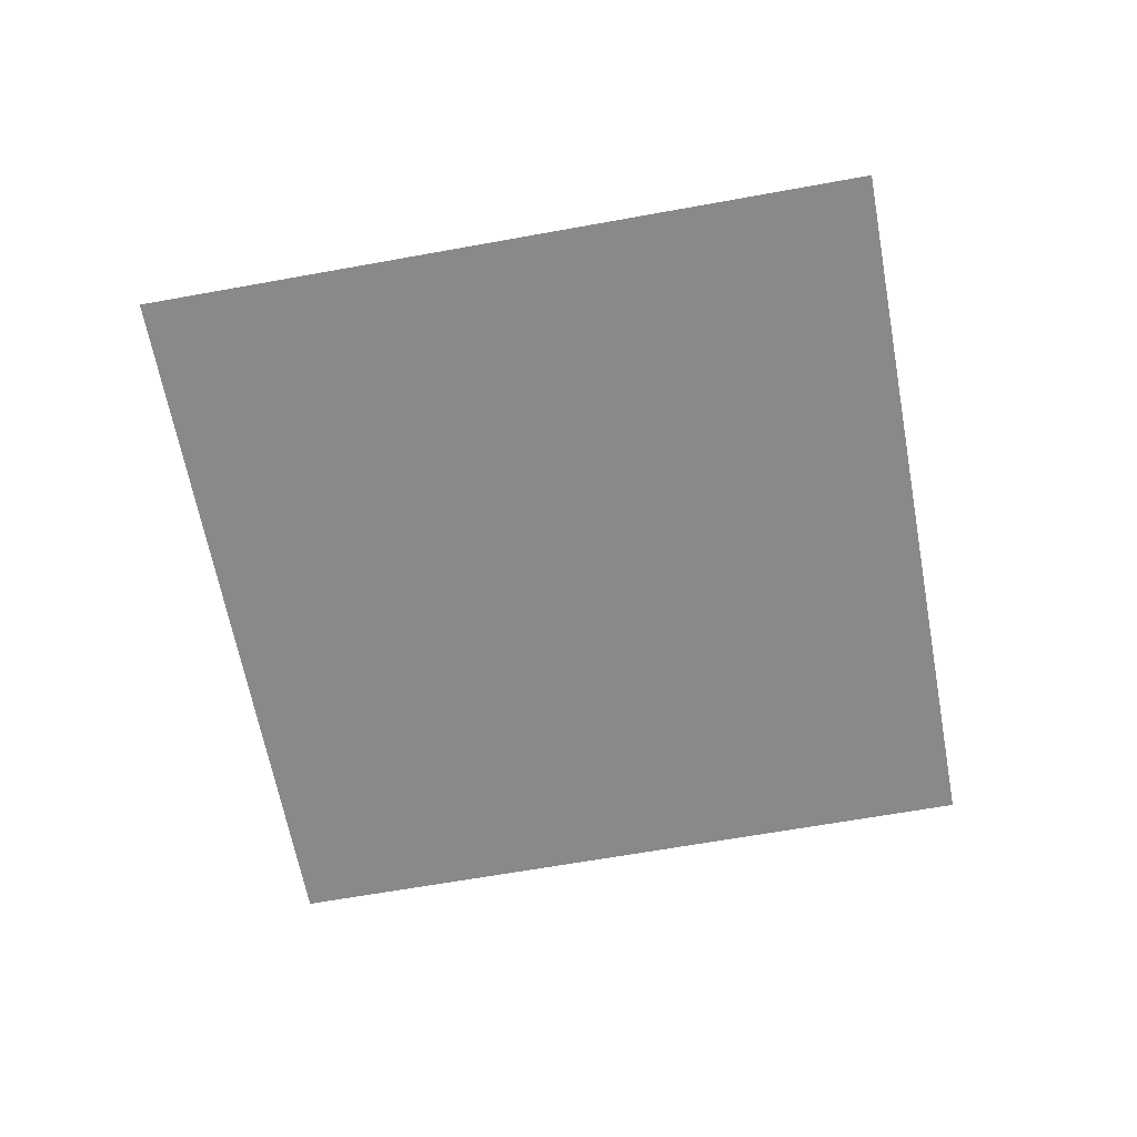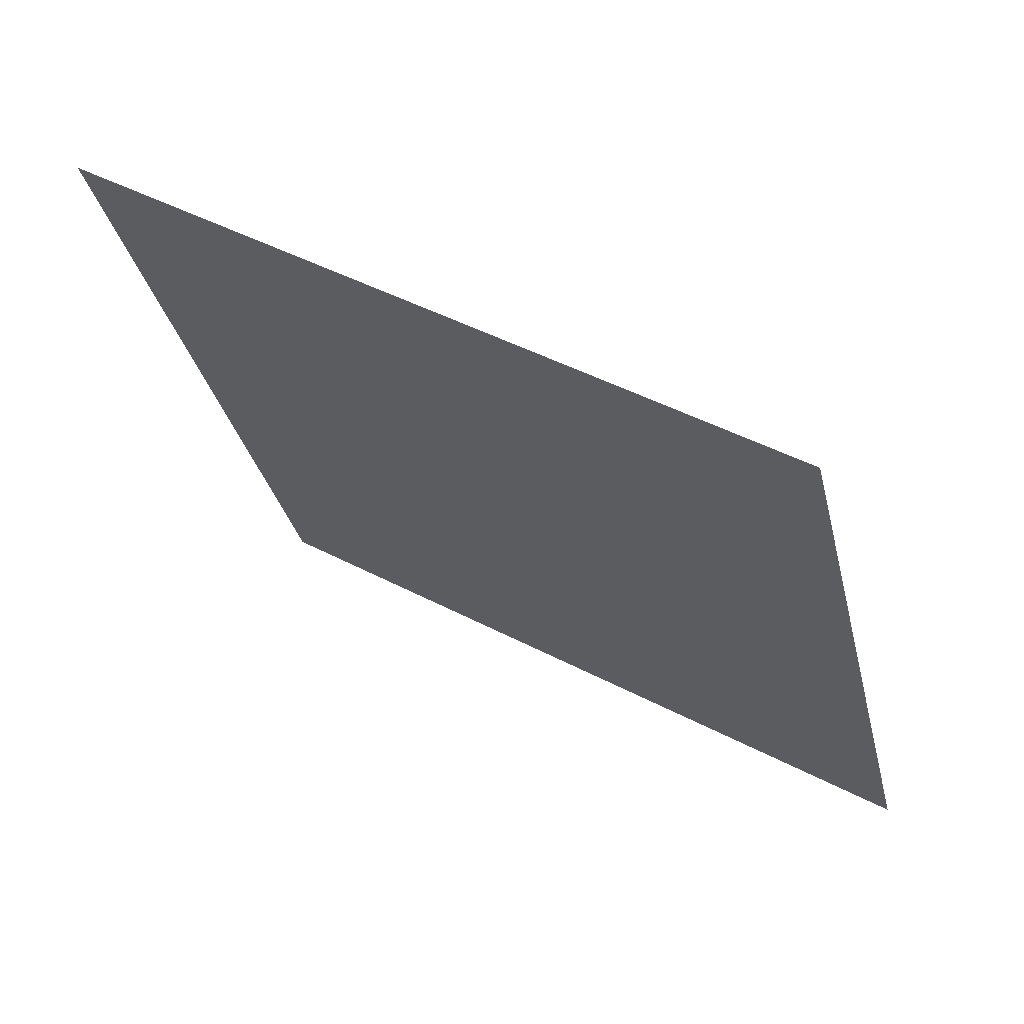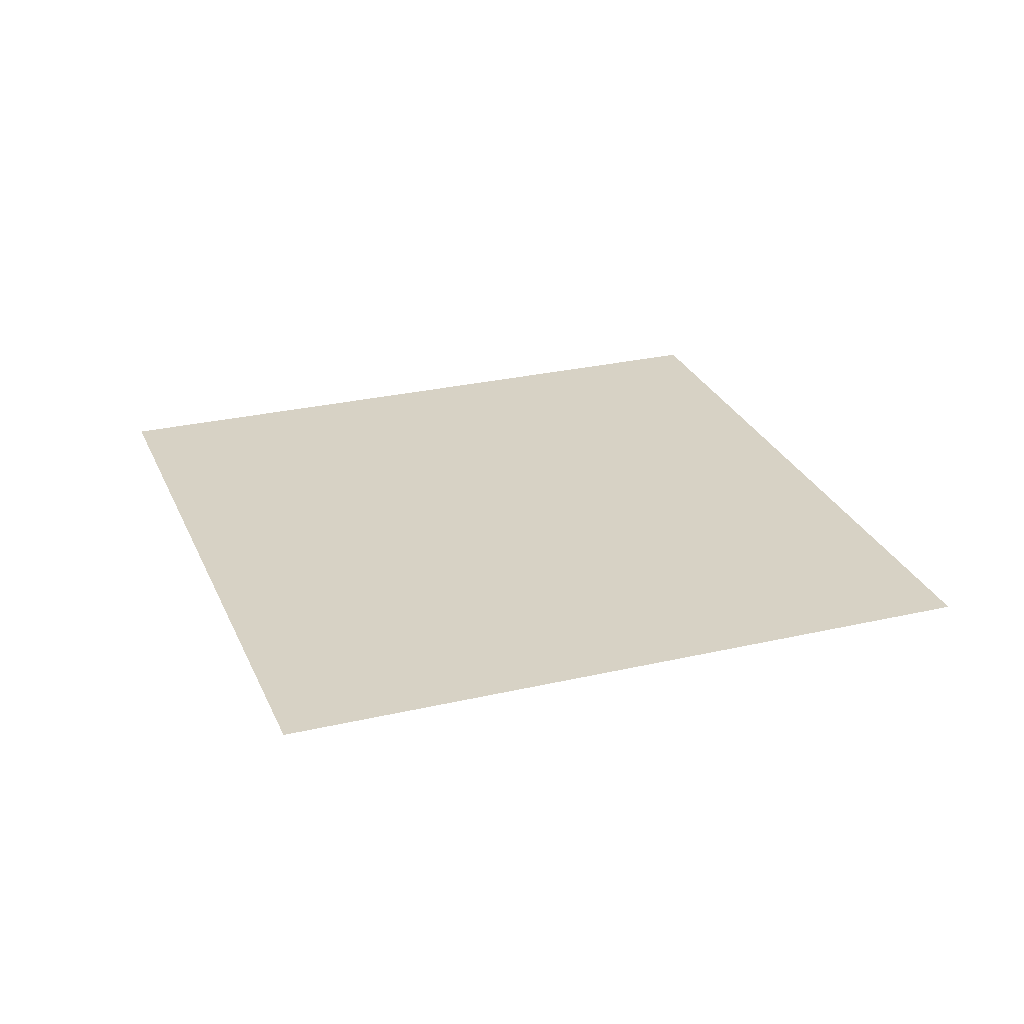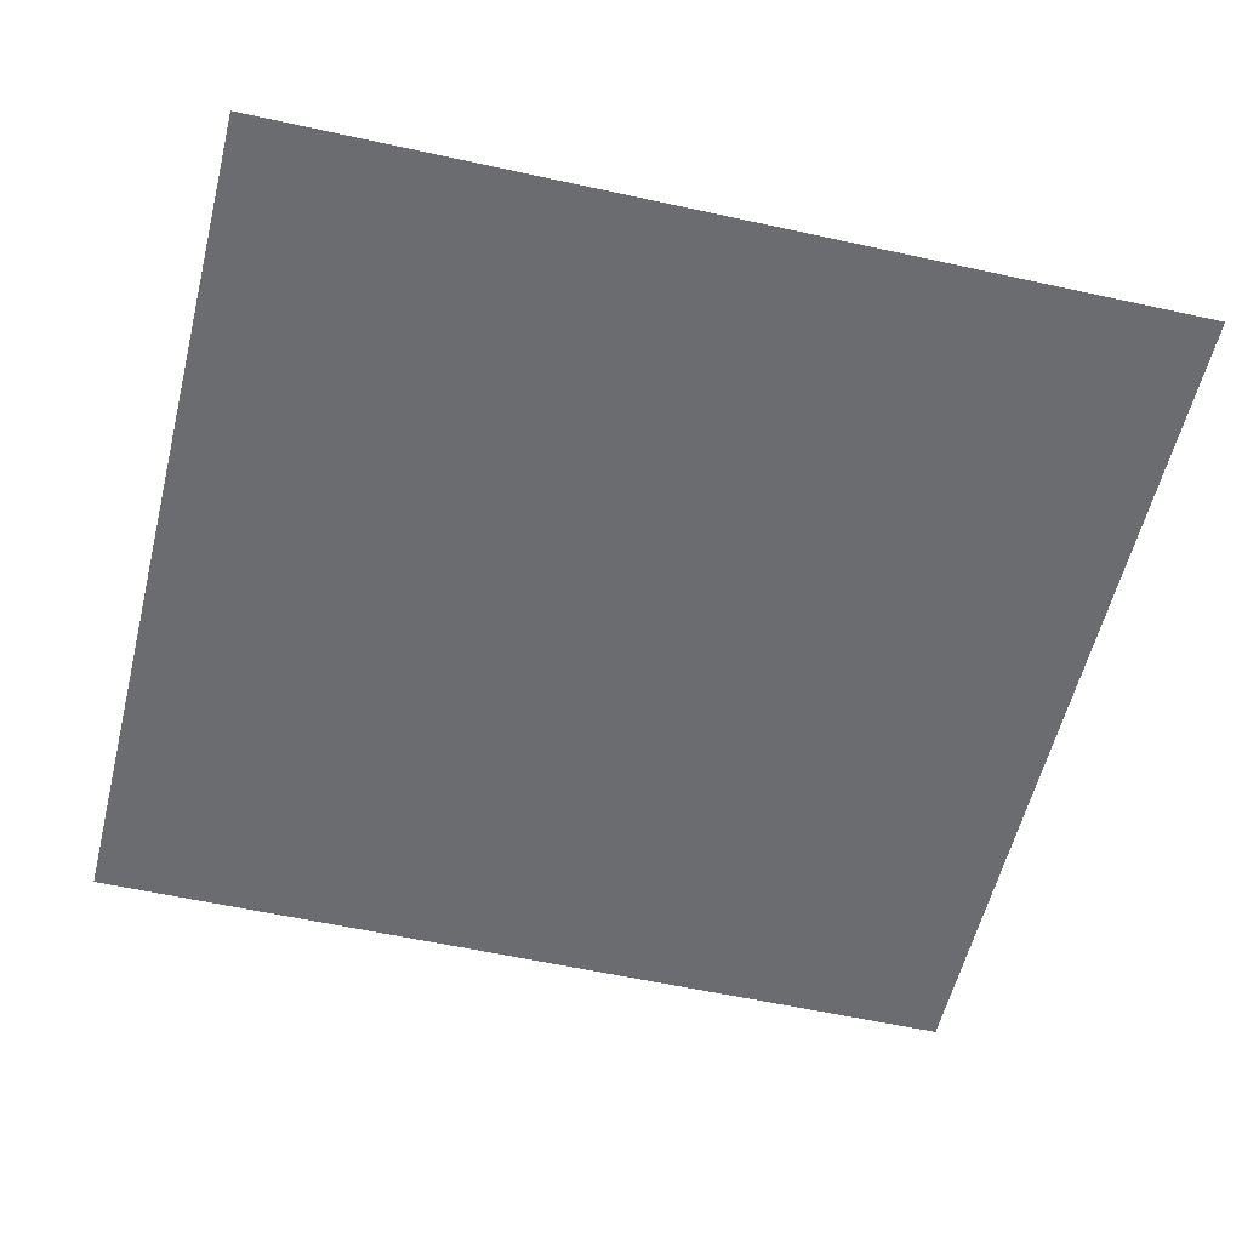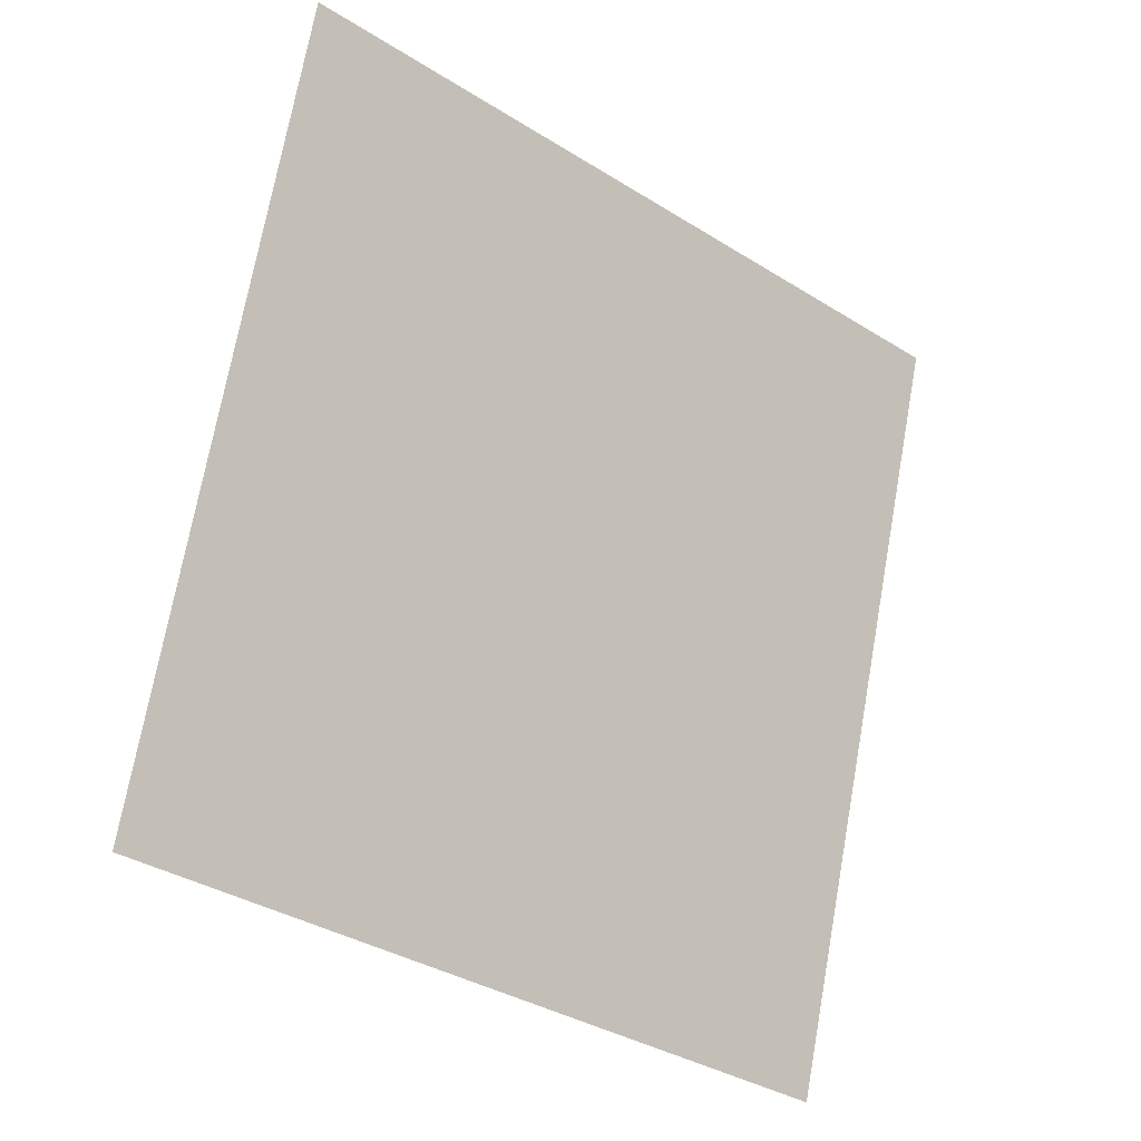
<metadata>
{"format":"obj","ext":"obj","renderer":"f3d","projection":"perspective","resolution":1024,"background":"white","views":[{"elev":-63.3,"azim":-156.3,"up":"+Z"},{"elev":68.7,"azim":29.8,"up":"+Y"},{"elev":27.4,"azim":83.5,"up":"+Z"},{"elev":36.3,"azim":-179.6,"up":"+Y"},{"elev":-12.2,"azim":139.6,"up":"+Y"}]}
</metadata>
<code>
v 1642 -3052 89.22
v 1641 -3043 89.22
v 1639 -3035 89.22
v 1637 -3027 89.22
v 1651 -3050 89.22
v 1649 -3042 89.22
v 1647 -3033 89.22
v 1645 -3025 89.22
v 1659 -3048 89.22
v 1657 -3040 89.22
v 1655 -3032 89.22
v 1653 -3023 89.22
v 1667 -3046 89.22
v 1665 -3038 89.22
v 1663 -3030 89.22
v 1661 -3021 89.22
f 1 2 6
f 1 6 5
f 2 3 7
f 2 7 6
f 3 4 8
f 3 8 7
f 5 6 10
f 5 10 9
f 6 7 11
f 6 11 10
f 7 8 12
f 7 12 11
f 9 10 14
f 9 14 13
f 10 11 15
f 10 15 14
f 11 12 16
f 11 16 15

</code>
